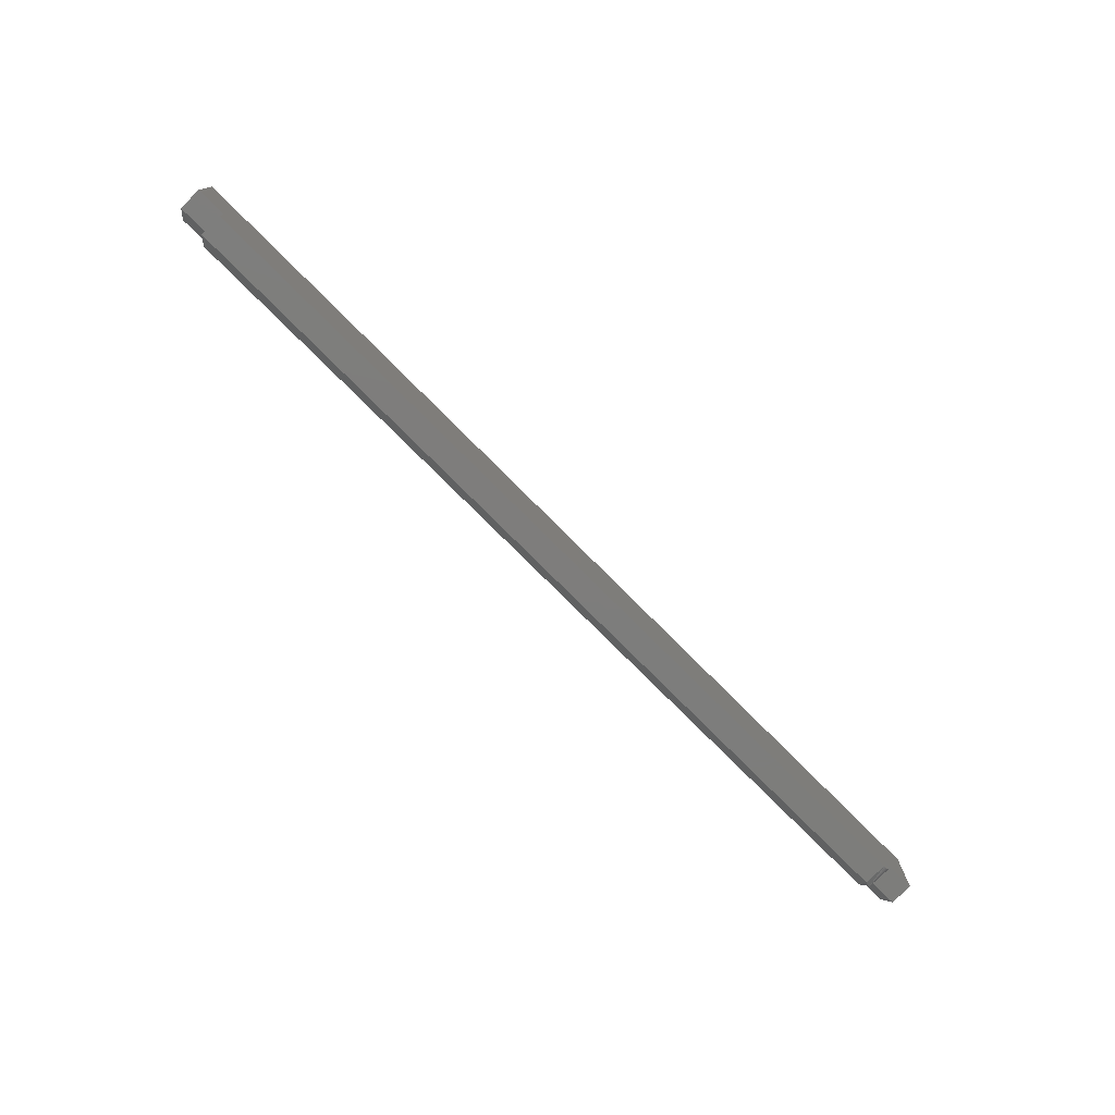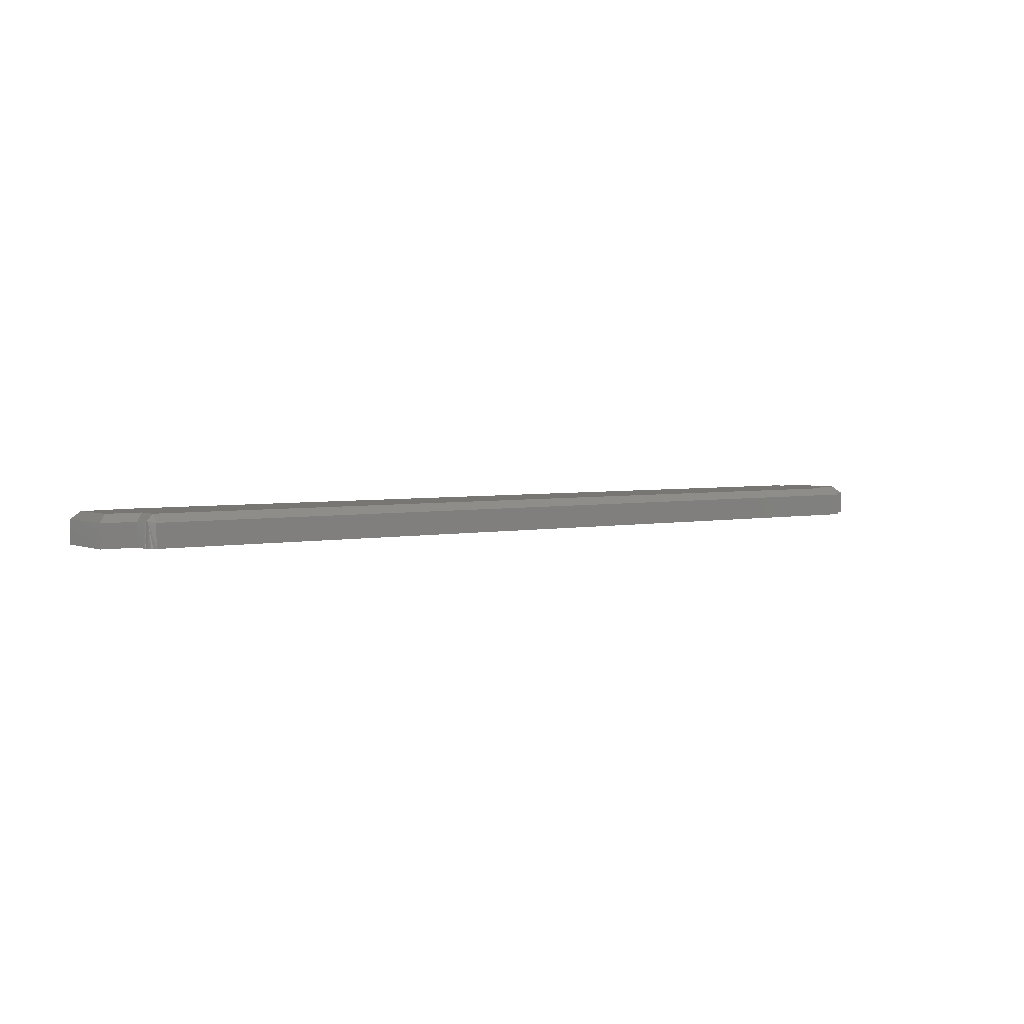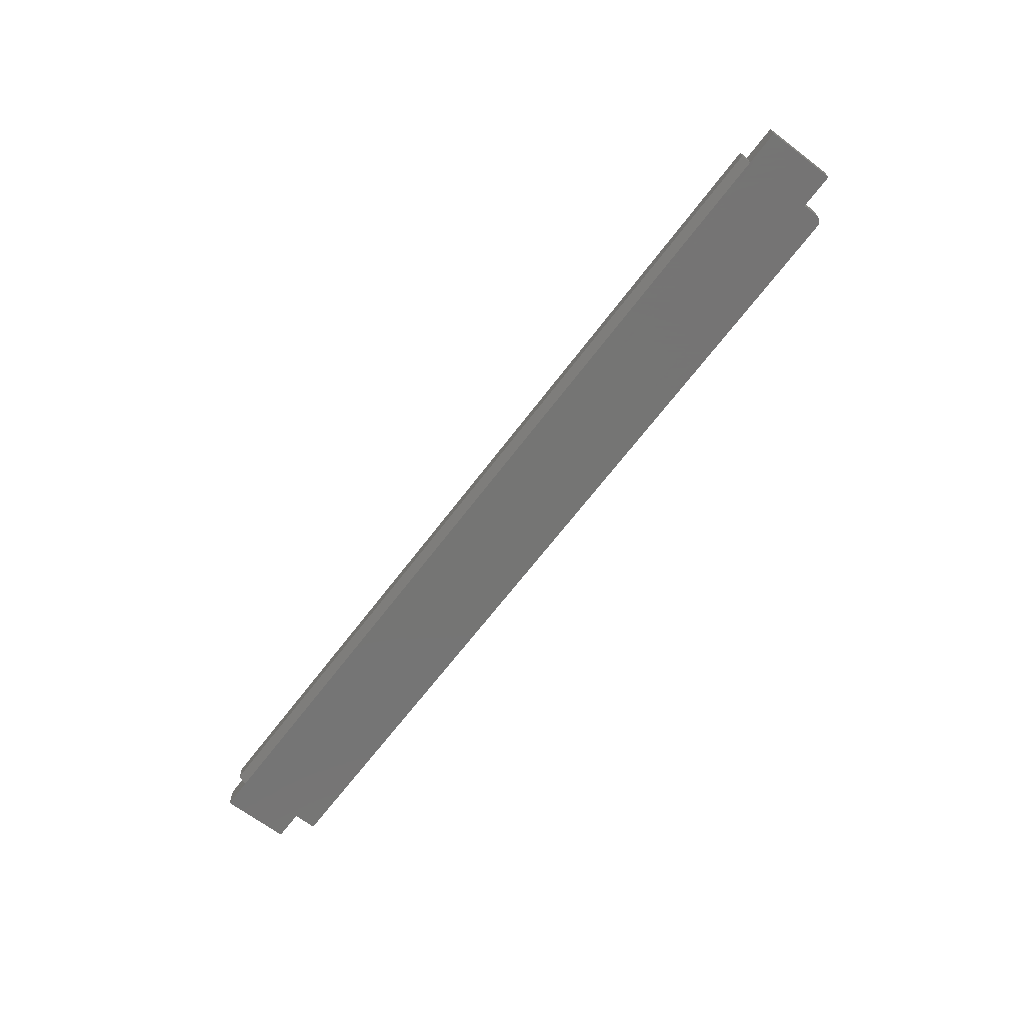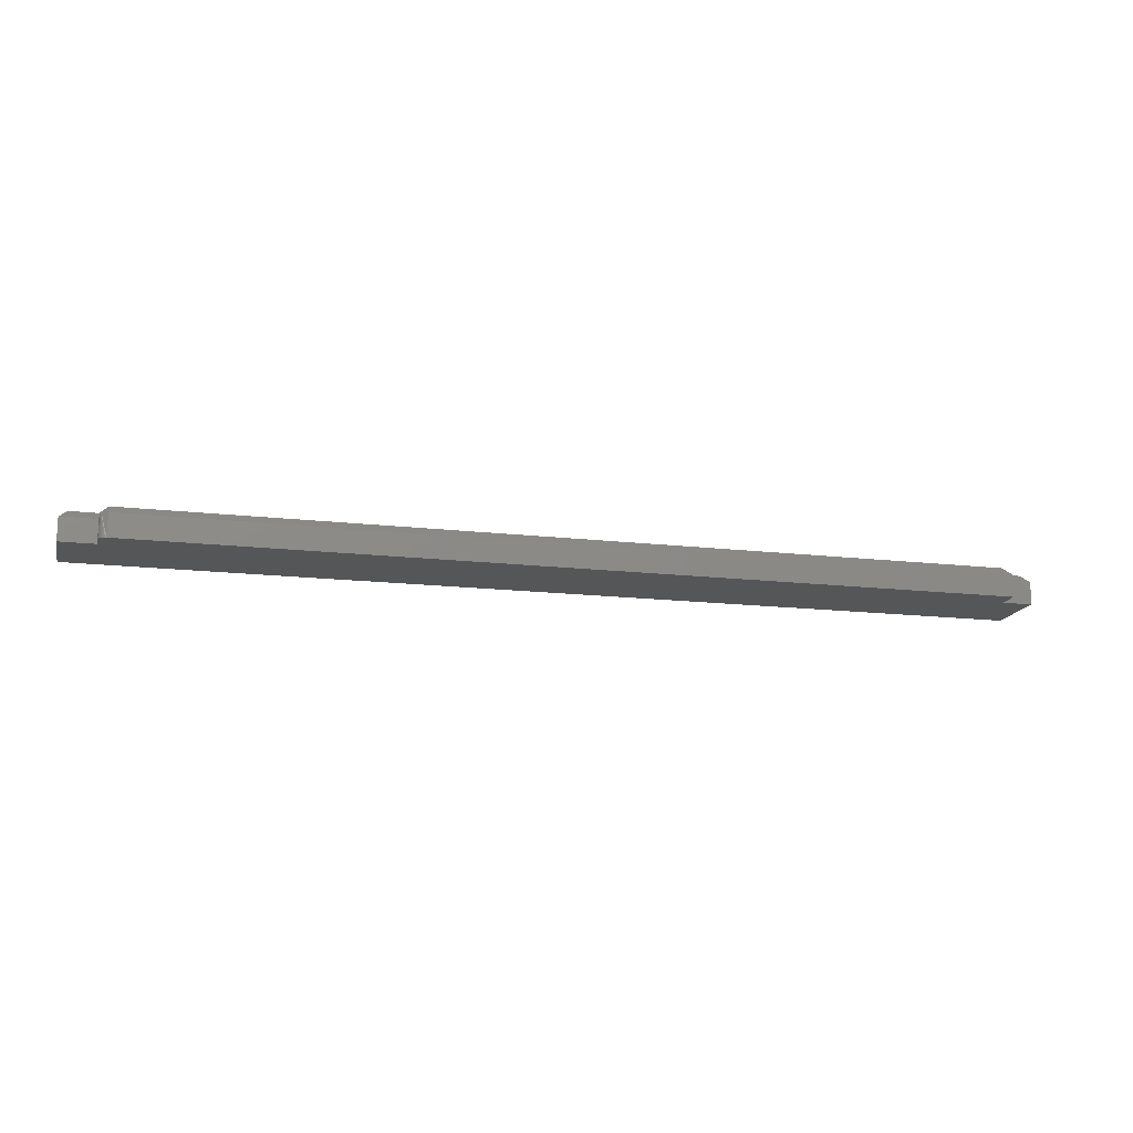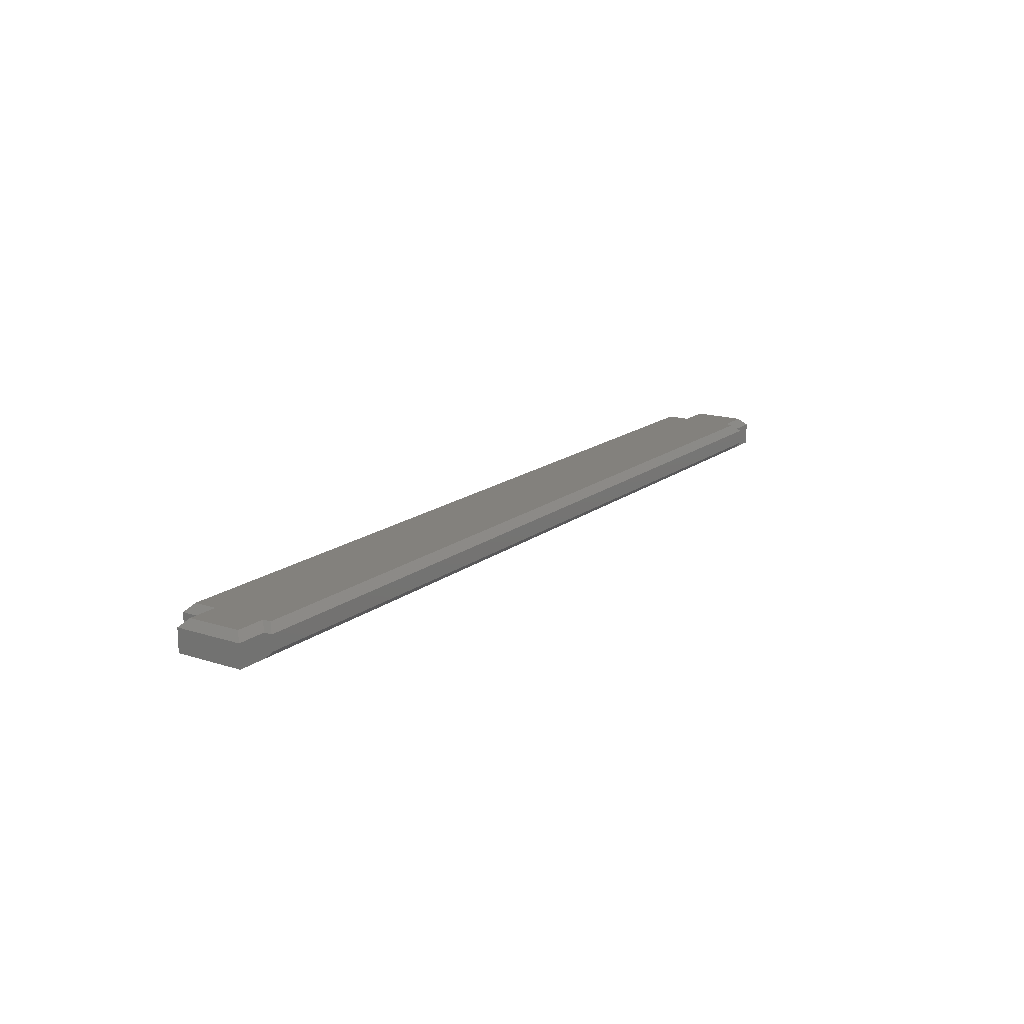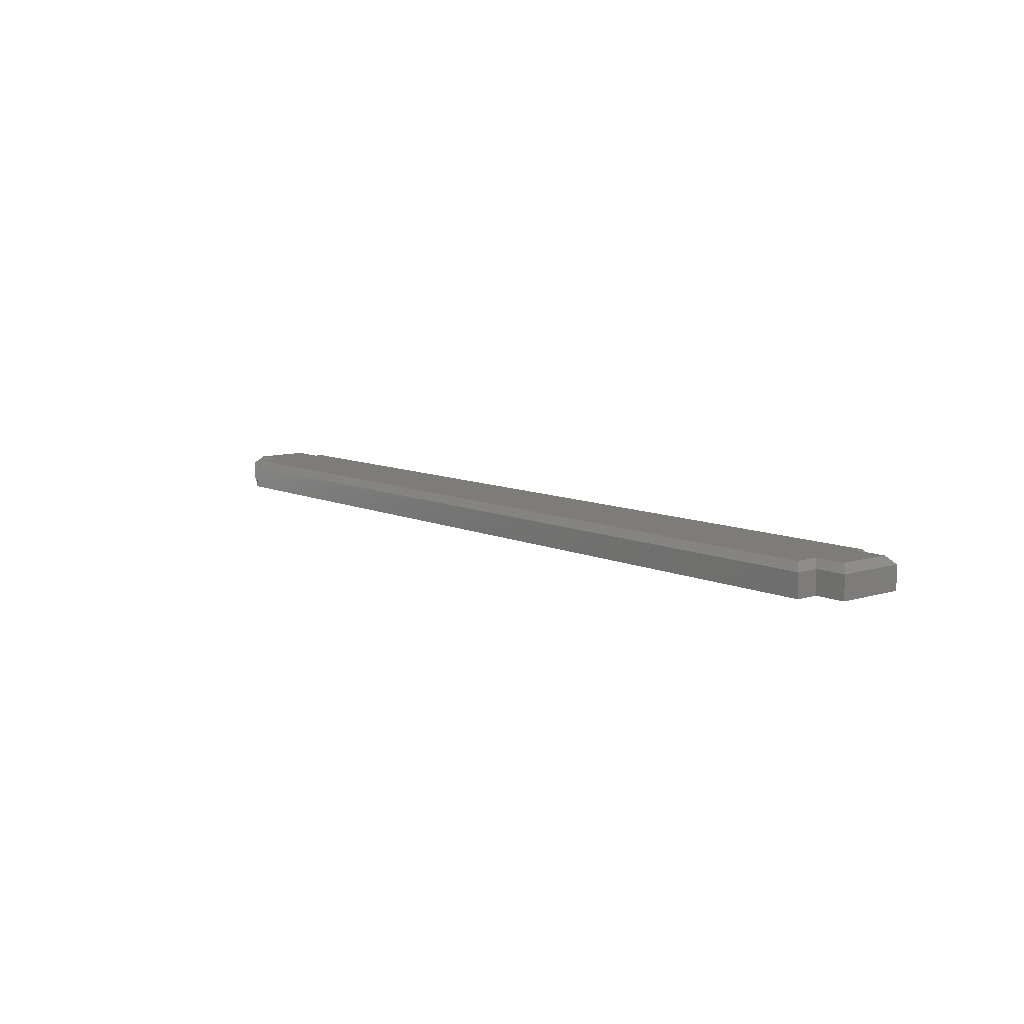
<metadata>
{"format":"stl","ext":"stl","renderer":"f3d","projection":"perspective","resolution":1024,"background":"white","views":[{"elev":-76.9,"azim":-45.1,"up":"+Z"},{"elev":3.4,"azim":143.9,"up":"+Y"},{"elev":-67.1,"azim":52.8,"up":"+Y"},{"elev":-15.4,"azim":166.1,"up":"+Y"},{"elev":16.2,"azim":-56.4,"up":"+Y"},{"elev":9.1,"azim":-129.7,"up":"+Y"}]}
</metadata>
<code>
# stl→obj: 53 verts, 102 faces
v 0.7153 -0.03125 -0.05337
v 0.7165 -0.03125 -0.0524
v 0.7174 -0.03125 -0.05122
v 0.7543 -0.03125 0.03906
v -0.1953 -0.03125 -0.03125
v -0.1641 -0.03125 -0.03125
v 0.7188 -0.03125 -0.03125
v 0.7543 -0.03125 -0.03125
v 0.7188 -0.03125 0.03906
v -0.1641 -0.03125 0.03906
v -0.1953 -0.03125 0.03906
v -0.1641 -0.03125 -0.05469
v 0.7109 -0.03125 -0.05469
v 0.7125 -0.03125 -0.05454
v 0.7139 -0.03125 -0.05409
v -0.1641 -0.03125 -0.0361
v 0.7182 -0.03125 -0.04986
v 0.7186 -0.03125 -0.0484
v 0.7188 -0.03125 -0.04688
v 0.7188 -0.03125 -0.0361
v 0.7109 -0.007812 -0.05469
v 0.7184 -0.00743 -0.04929
v 0.7173 -0.006339 -0.05144
v 0.7109 4.933e-17 -0.04688
v 0.7109 5e-17 -0.0361
v 0.7188 -0.007812 -0.0361
v 0.7188 -0.007812 -0.04688
v -0.1641 -0.007812 -0.05469
v -0.1562 1.193e-18 -0.04688
v -0.1641 -0.007812 0.03906
v -0.1641 -0.02344 0.04753
v -0.1641 -0.007812 0.04753
v 0.7188 -0.02344 0.04753
v 0.7188 -0.007812 0.04753
v 0.7188 -0.007812 0.03906
v -0.1953 -0.007812 0.03906
v -0.1953 -0.007812 -0.03125
v 0.7543 -0.007812 0.03906
v 0.7543 -0.007812 -0.03125
v -0.1641 -0.007812 -0.0361
v -0.1641 -0.007812 -0.03125
v 0.7188 -0.007812 -0.03125
v 0.7465 5.618e-17 0.03125
v 0.7465 5.277e-17 -0.02344
v 0.7109 5.079e-17 -0.02344
v -0.1562 2.656e-18 -0.02344
v -0.1875 9.216e-19 -0.02344
v -0.1875 4.337e-18 0.03125
v -0.1562 6.072e-18 0.03125
v 0.7109 5.421e-17 0.03125
v -0.1562 6.881e-18 0.03972
v 0.7109 5.474e-17 0.03972
v -0.1562 1.865e-18 -0.0361
f 1 2 3
f 4 5 6
f 4 6 7
f 4 7 8
f 5 4 9
f 5 9 10
f 5 10 11
f 1 12 13
f 1 13 14
f 1 14 15
f 16 12 1
f 16 1 3
f 16 3 17
f 16 17 18
f 16 18 19
f 16 19 20
f 16 20 7
f 16 7 6
f 21 22 23
f 24 25 26
f 24 26 27
f 24 27 22
f 24 22 21
f 19 27 20
f 20 27 26
f 12 28 13
f 13 28 21
f 28 29 21
f 21 29 24
f 27 18 22
f 27 19 18
f 22 18 17
f 22 17 3
f 23 22 3
f 23 3 2
f 23 2 1
f 23 1 15
f 23 15 14
f 23 14 13
f 23 13 21
f 30 31 32
f 30 10 31
f 33 34 31
f 31 34 32
f 34 9 35
f 34 33 9
f 11 36 5
f 5 36 37
f 10 30 11
f 11 30 36
f 4 38 9
f 9 38 35
f 8 39 4
f 4 39 38
f 9 33 10
f 10 33 31
f 16 40 12
f 12 40 28
f 6 41 16
f 16 41 40
f 20 26 7
f 7 26 42
f 5 37 6
f 6 37 41
f 43 44 45
f 43 45 46
f 43 46 47
f 47 48 49
f 47 49 50
f 47 50 43
f 49 51 50
f 50 51 52
f 45 25 46
f 46 25 53
f 25 24 53
f 53 24 29
f 7 42 8
f 8 42 39
f 34 52 32
f 32 52 51
f 35 52 34
f 35 50 52
f 38 43 35
f 35 43 50
f 39 44 38
f 38 44 43
f 42 45 39
f 39 45 44
f 26 25 42
f 42 25 45
f 53 41 46
f 53 40 41
f 40 53 28
f 28 53 29
f 37 47 41
f 41 47 46
f 36 48 37
f 37 48 47
f 30 49 36
f 36 49 48
f 30 51 49
f 30 32 51

</code>
